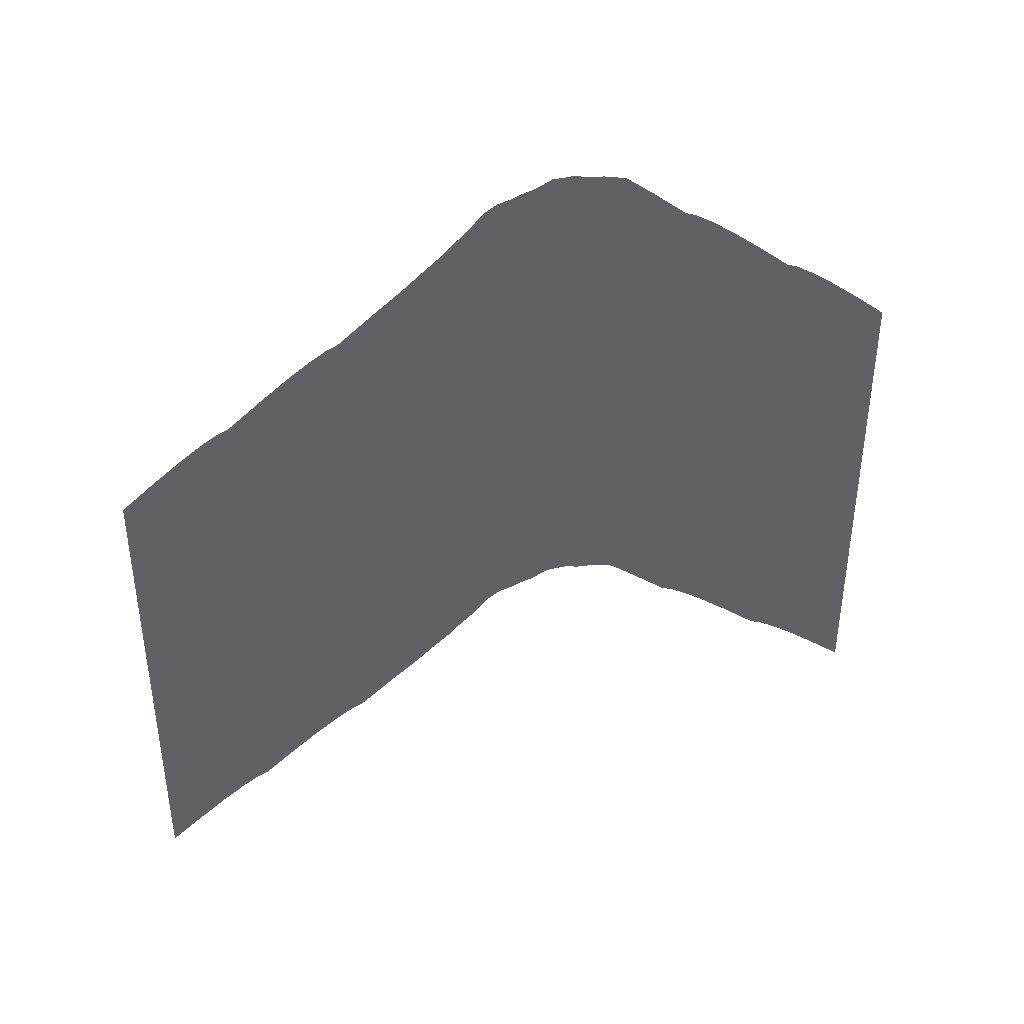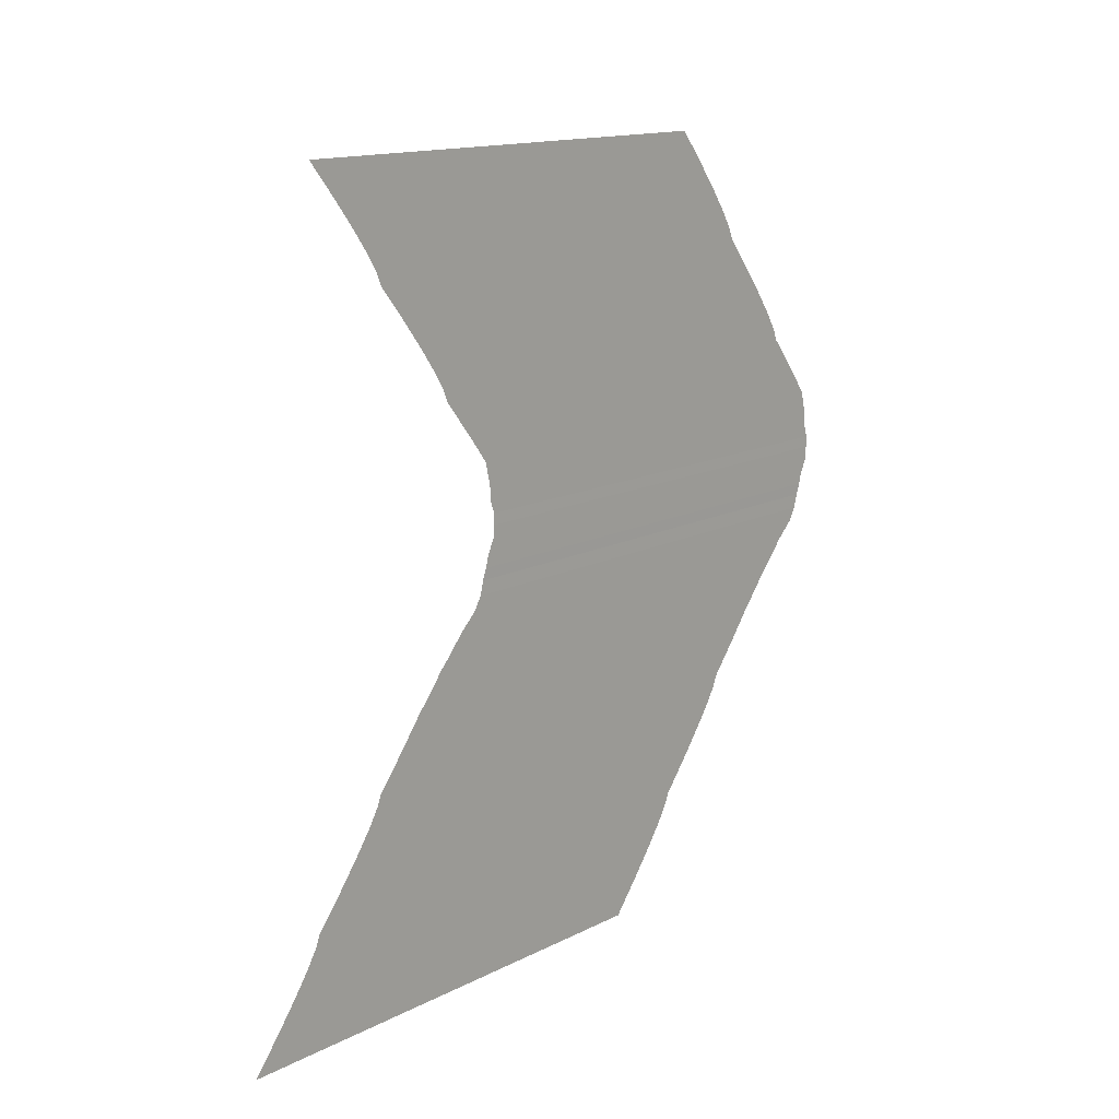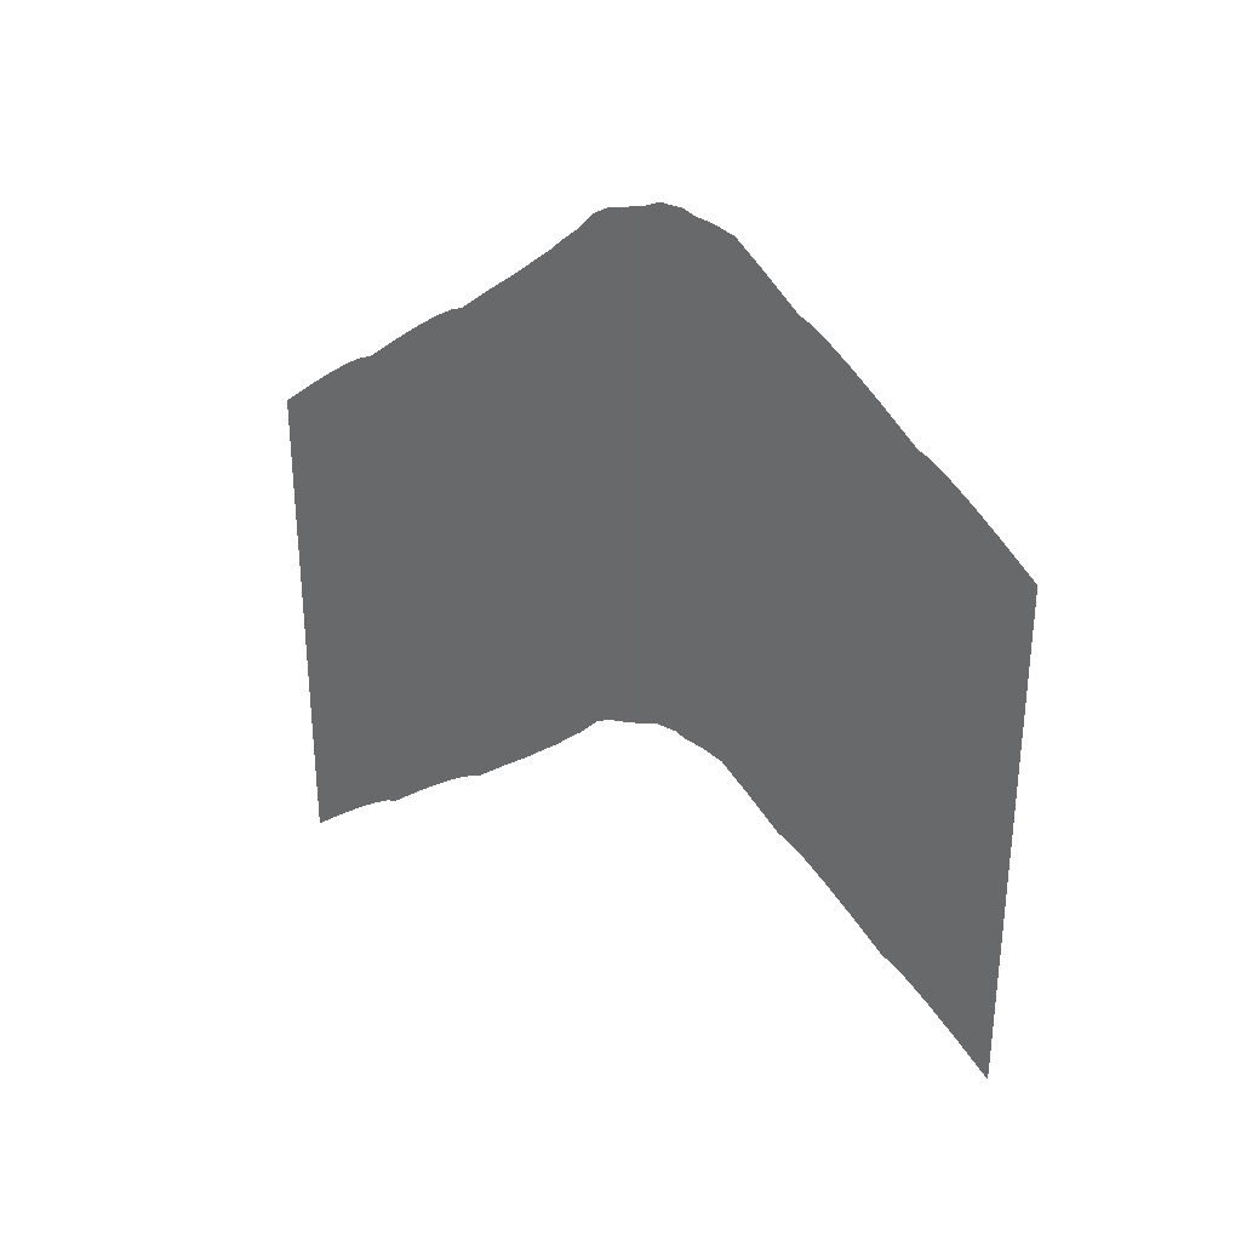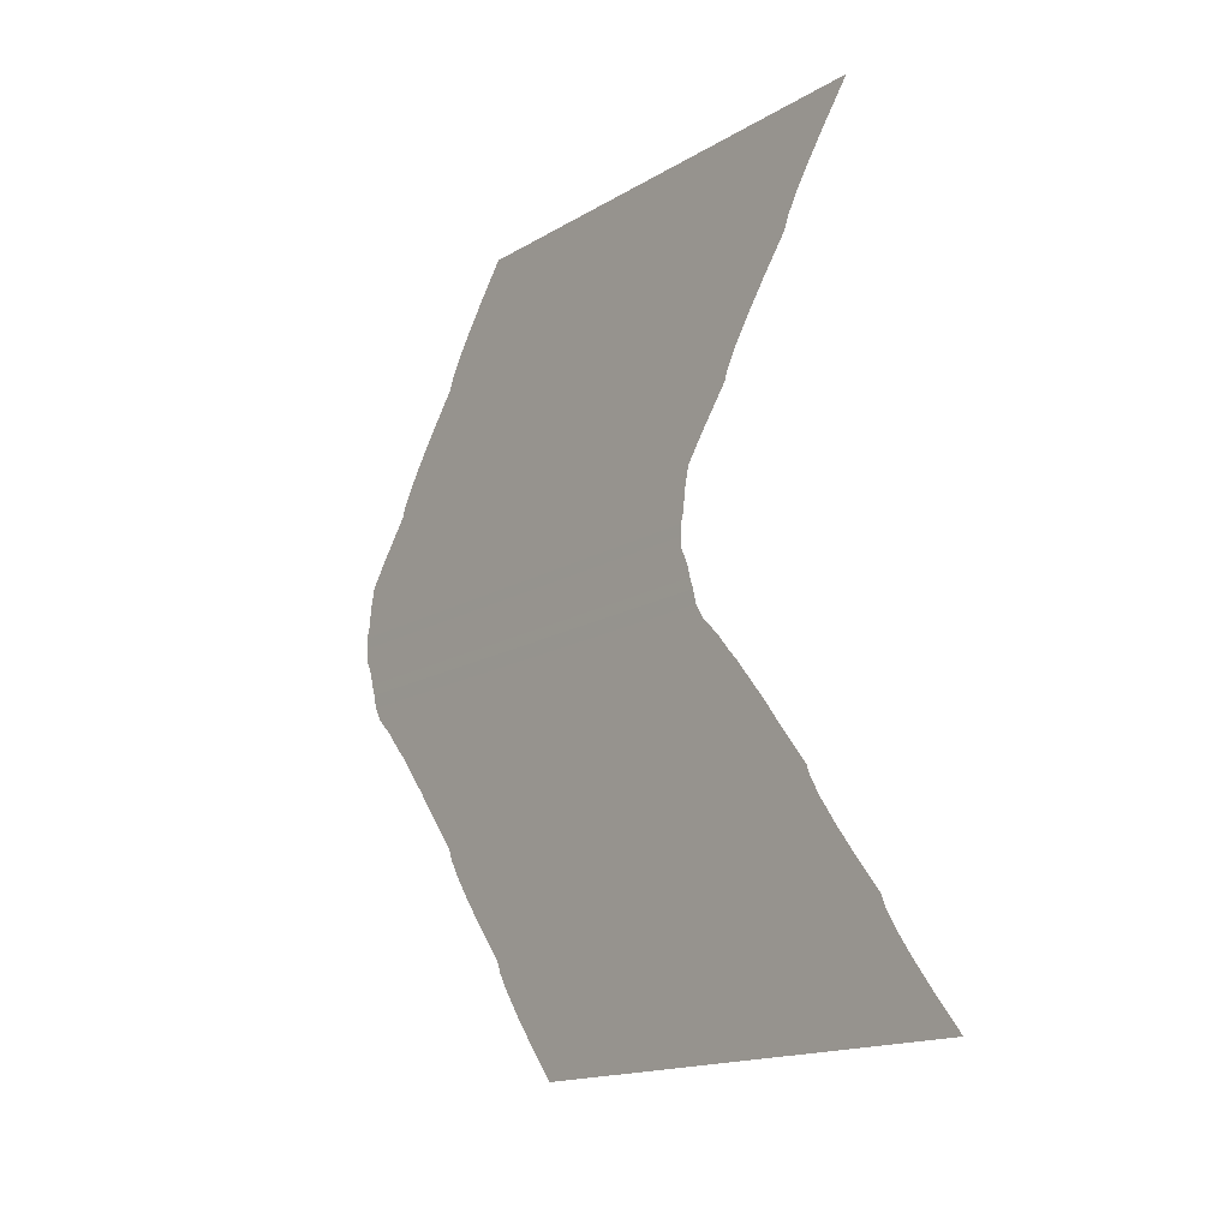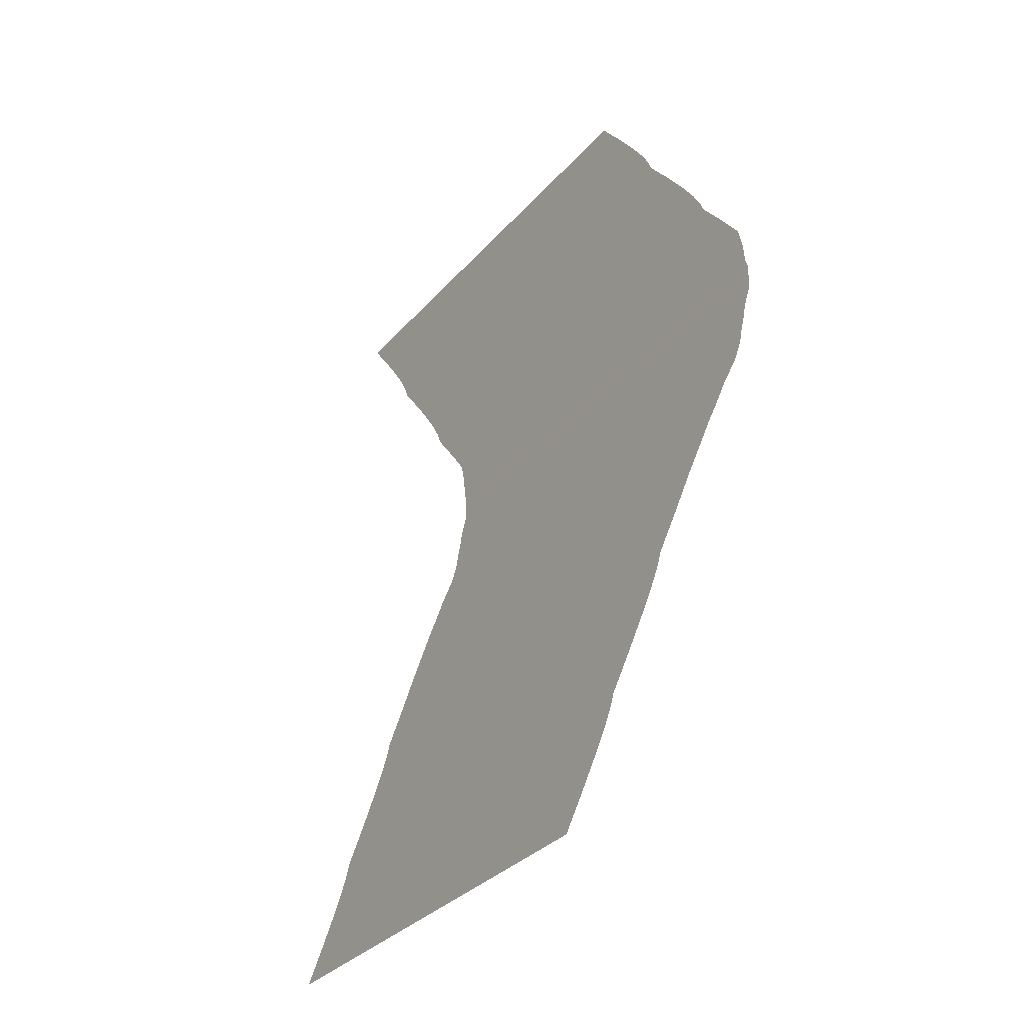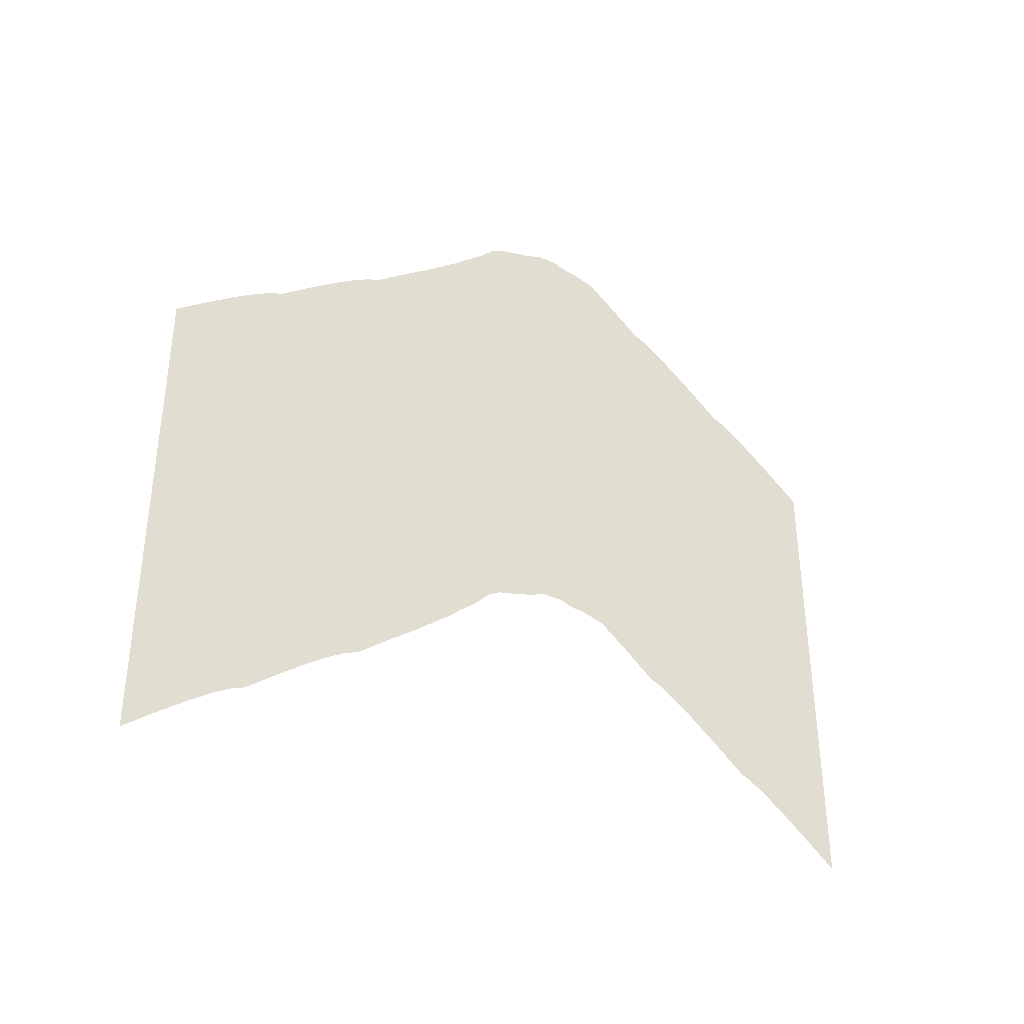
<metadata>
{"format":"obj","ext":"obj","renderer":"f3d","projection":"perspective","resolution":1024,"background":"white","views":[{"elev":40.0,"azim":-105.3,"up":"+Y"},{"elev":14.5,"azim":42.3,"up":"+Z"},{"elev":31.4,"azim":-51.6,"up":"+Y"},{"elev":-15.5,"azim":-38.7,"up":"+Z"},{"elev":-32.3,"azim":146.3,"up":"+Z"},{"elev":-37.7,"azim":-122.7,"up":"+Y"}]}
</metadata>
<code>
g default
v -1057 -297.5 1
v -1057 -297.6 -1
v -1057 -298.2 3
v -1057 -298.4 6
v -1057 -299.4 10
v -1057 -303.2 15
v -1057 -308 21
v -1057 -308.8 23
v -1057 -310.6 26
v -1057 -313.4 30
v -1057 -317.2 35
v -1057 -322 41
v -1057 -322.8 43
v -1057 -324.6 46
v -1057 -327.4 50
v -1057 -331.2 55
v -1057 -336 61
v -1057 -297.6 -3
v -1057 -299 -6
v -1057 -299.5 -8
v -1057 -300.2 -10
v -1057 -300.9 -12.5
v -1057 -302.4 -15
v -1057 -305.5 -18
v -1057 -308.1 -21
v -1057 -310 -23
v -1057 -312.4 -26
v -1057 -315.7 -30
v -1057 -317.6 -32.5
v -1057 -319.5 -35
v -1057 -321.9 -38
v -1057 -324.3 -41
v -1057 -325.1 -43
v -1057 -326.9 -46
v -1057 -329.7 -50
v -1057 -331.6 -52.5
v -1057 -333.5 -55
v -1057 -335.9 -58
v -1057 -338.3 -61
v -1057 -339.1 -63
v -1057 -340.9 -66
v -1057 -342.3 -68
v -1057 -343.7 -70
v -1057 -345.6 -72.5
v -1057 -347.5 -75
v -1057 -349.9 -78
v -1057 -352.3 -81
v -1057 -423 61
v -1057 -439.3 -81
v -1057 -384.5 1
v -1057 -384.6 -1
v -1057 -385.2 3
v -1057 -385.4 6
v -1057 -386.4 10
v -1057 -390.2 15
v -1057 -395 21
v -1057 -395.8 23
v -1057 -397.6 26
v -1057 -400.4 30
v -1057 -404.2 35
v -1057 -409 41
v -1057 -409.8 43
v -1057 -411.6 46
v -1057 -414.4 50
v -1057 -418.2 55
v -1057 -384.6 -3
v -1057 -386 -6
v -1057 -386.5 -8
v -1057 -387.2 -10
v -1057 -387.9 -12.5
v -1057 -389.4 -15
v -1057 -392.5 -18
v -1057 -395.1 -21
v -1057 -397 -23
v -1057 -399.4 -26
v -1057 -402.7 -30
v -1057 -404.6 -32.5
v -1057 -406.5 -35
v -1057 -408.9 -38
v -1057 -411.3 -41
v -1057 -412.1 -43
v -1057 -413.9 -46
v -1057 -416.7 -50
v -1057 -418.6 -52.5
v -1057 -420.5 -55
v -1057 -422.9 -58
v -1057 -425.3 -61
v -1057 -426.1 -63
v -1057 -427.9 -66
v -1057 -429.3 -68
v -1057 -430.7 -70
v -1057 -432.6 -72.5
v -1057 -434.5 -75
v -1057 -436.9 -78
g spline_08_Cliff
f 2 1 50 51
f 1 3 52 50
f 3 4 53 52
f 4 5 54 53
f 5 6 55 54
f 6 7 56 55
f 7 8 57 56
f 8 9 58 57
f 9 10 59 58
f 10 11 60 59
f 11 12 61 60
f 12 13 62 61
f 13 14 63 62
f 14 15 64 63
f 15 16 65 64
f 16 17 48 65
f 18 2 51 66
f 19 18 66 67
f 20 19 67 68
f 21 20 68 69
f 22 21 69 70
f 23 22 70 71
f 24 23 71 72
f 25 24 72 73
f 26 25 73 74
f 27 26 74 75
f 28 27 75 76
f 29 28 76 77
f 30 29 77 78
f 31 30 78 79
f 32 31 79 80
f 33 32 80 81
f 34 33 81 82
f 35 34 82 83
f 36 35 83 84
f 37 36 84 85
f 38 37 85 86
f 39 38 86 87
f 40 39 87 88
f 41 40 88 89
f 42 41 89 90
f 43 42 90 91
f 44 43 91 92
f 45 44 92 93
f 46 45 93 94
f 47 46 94 49

</code>
